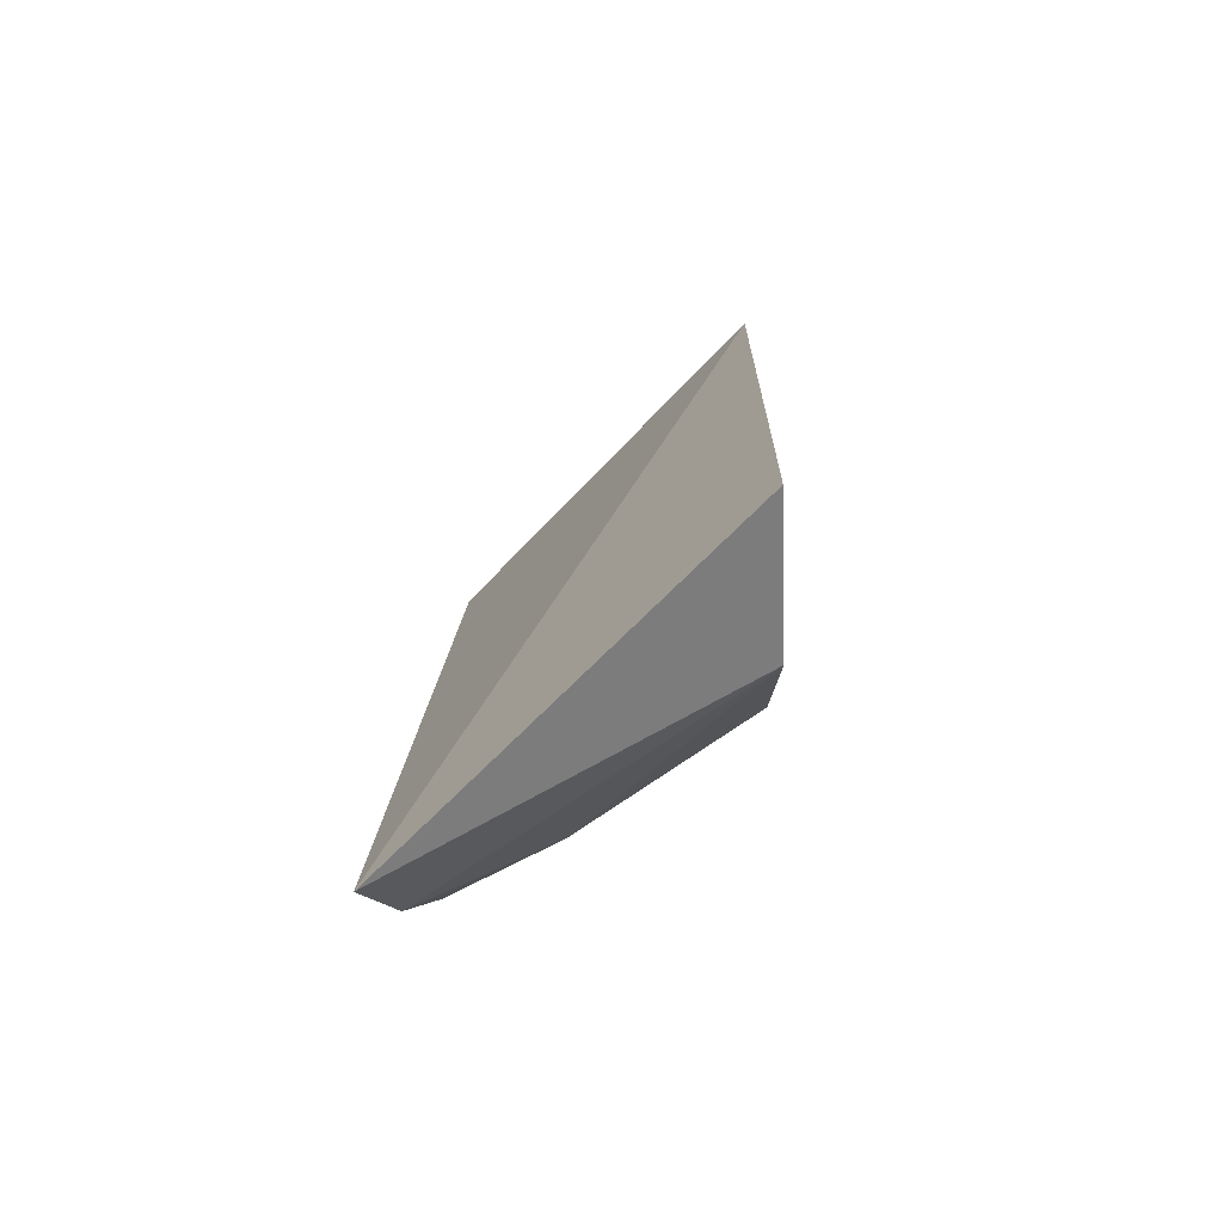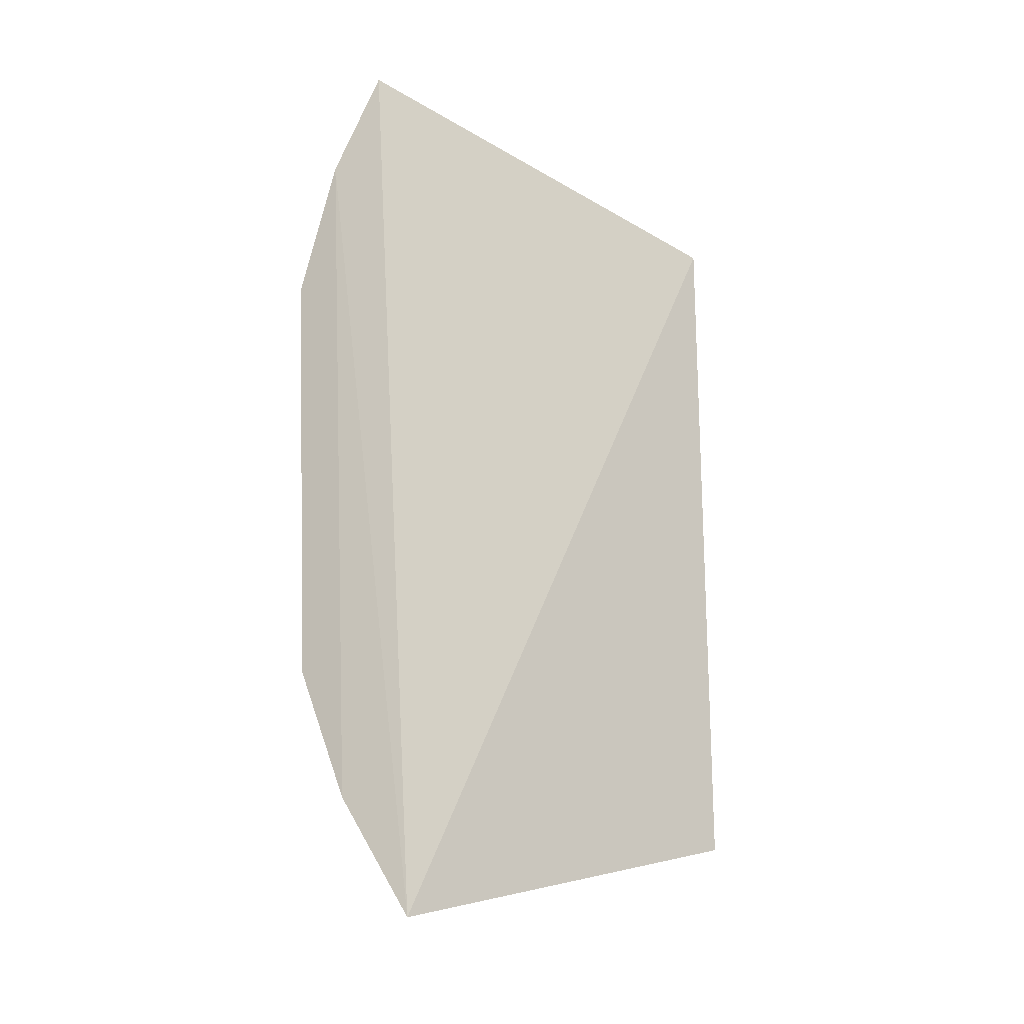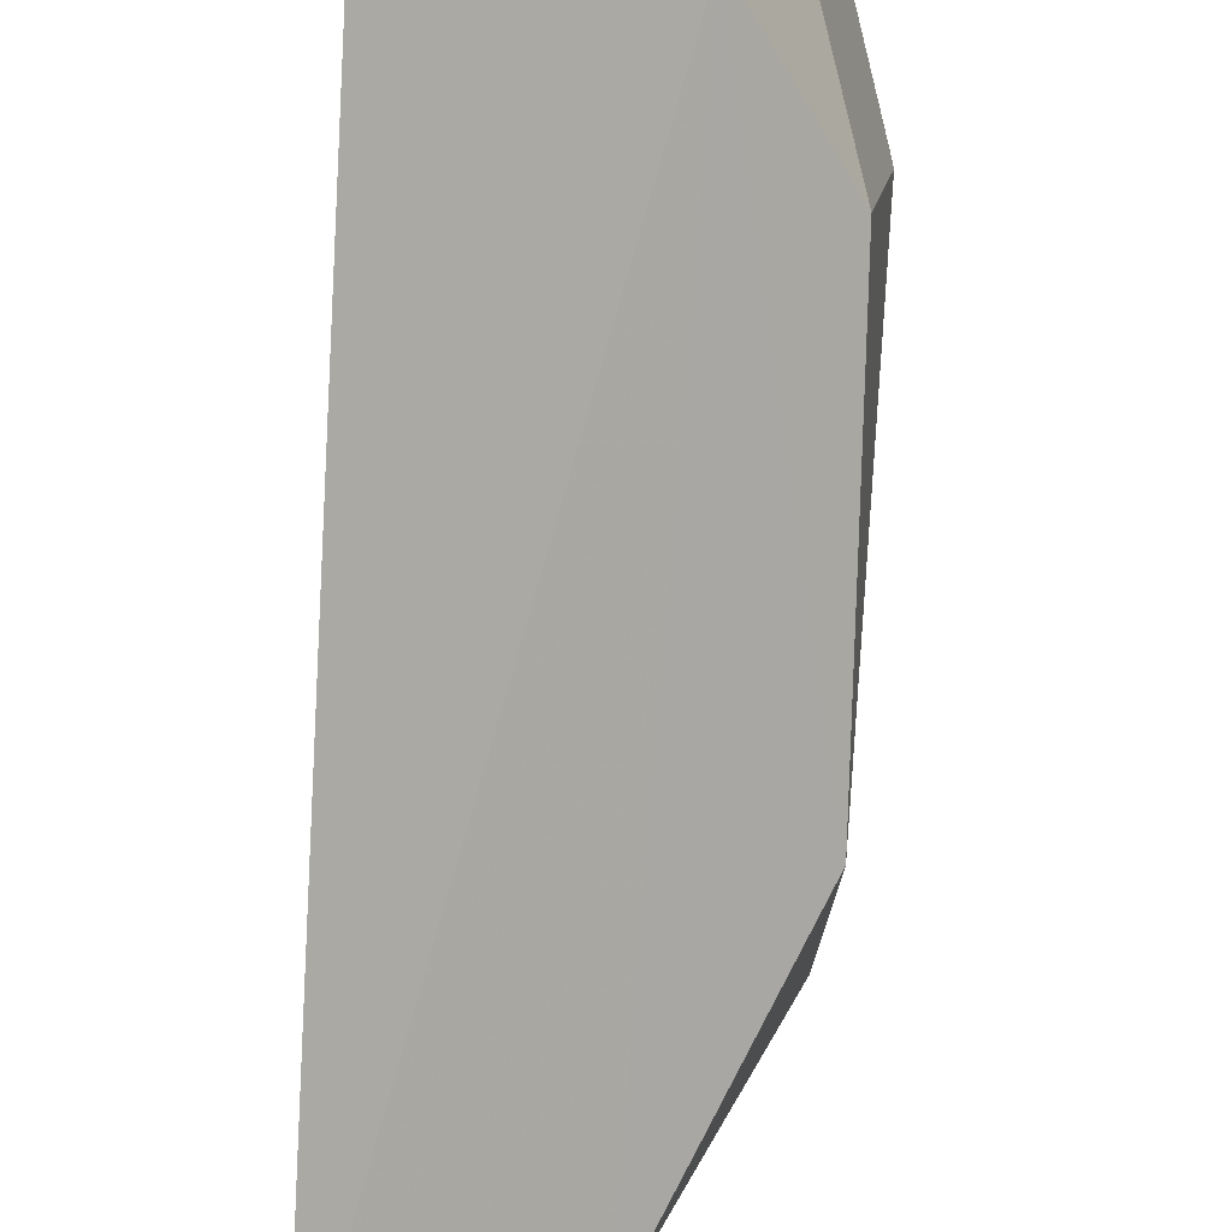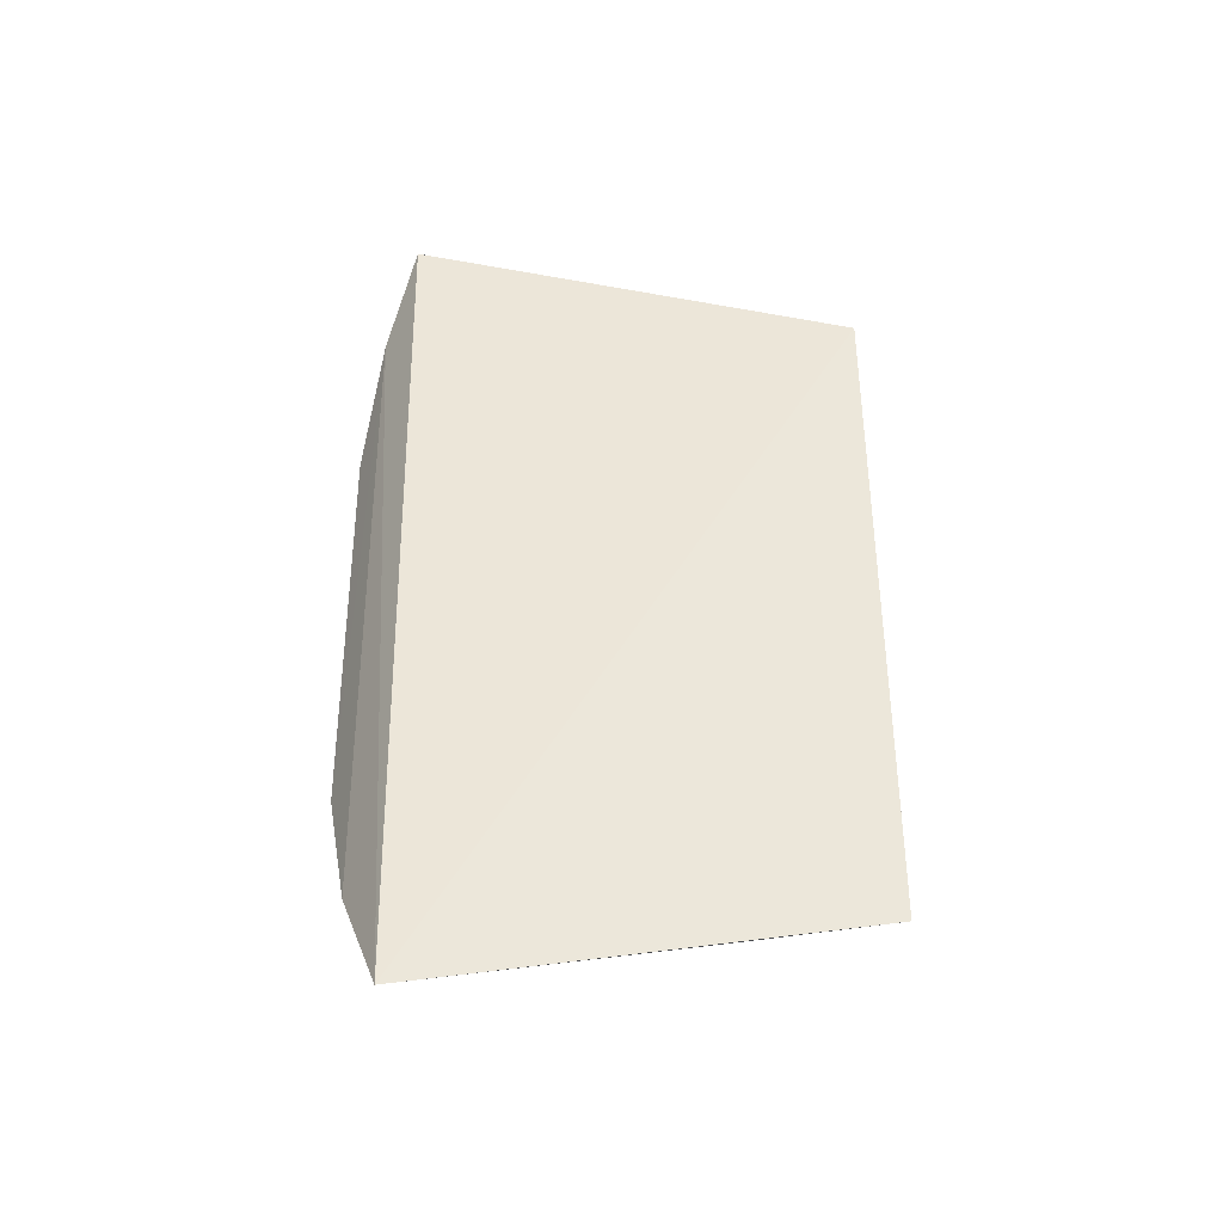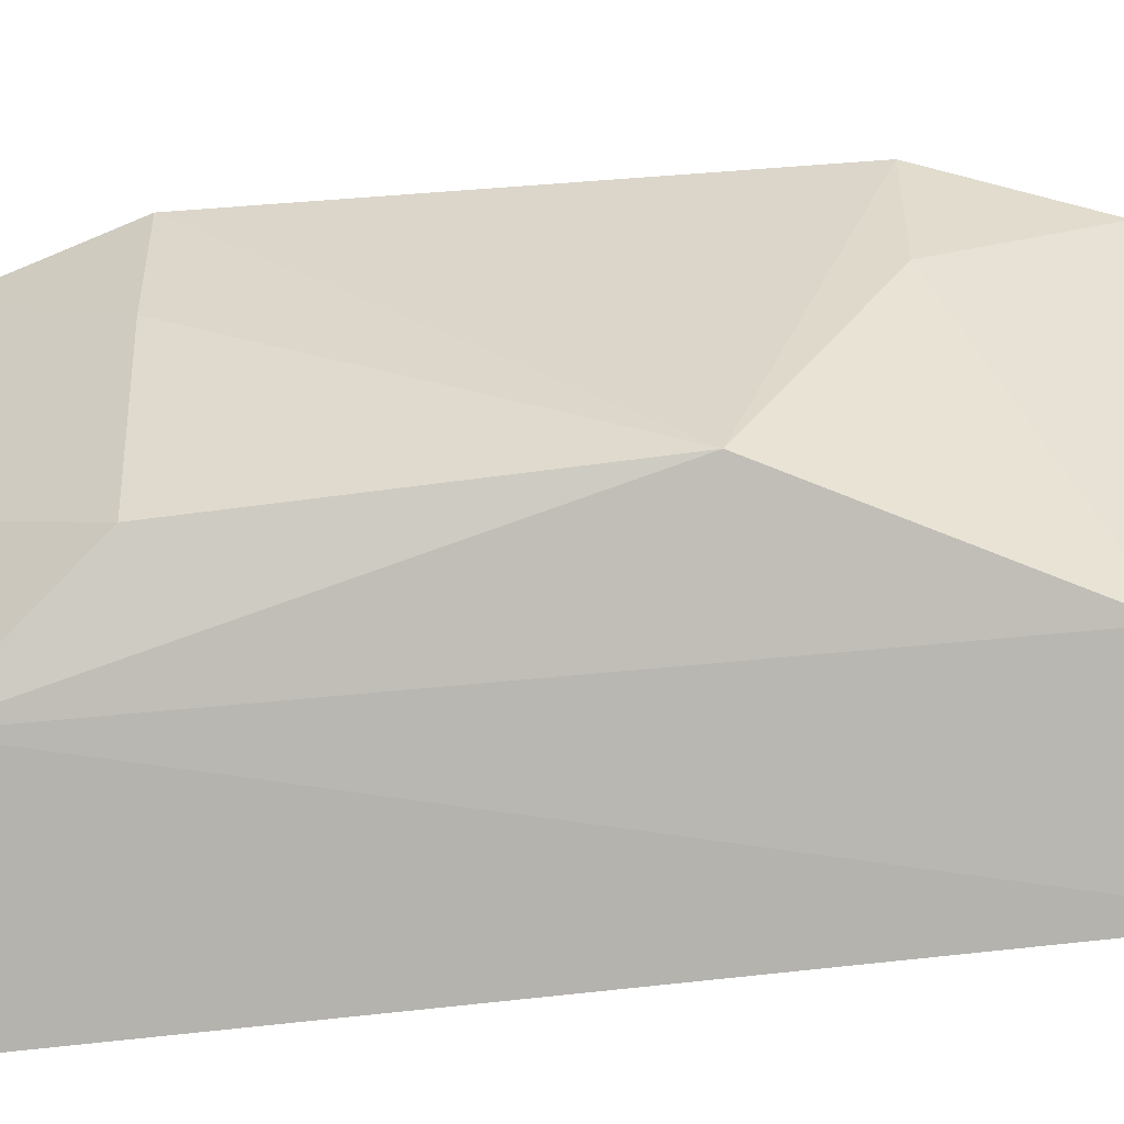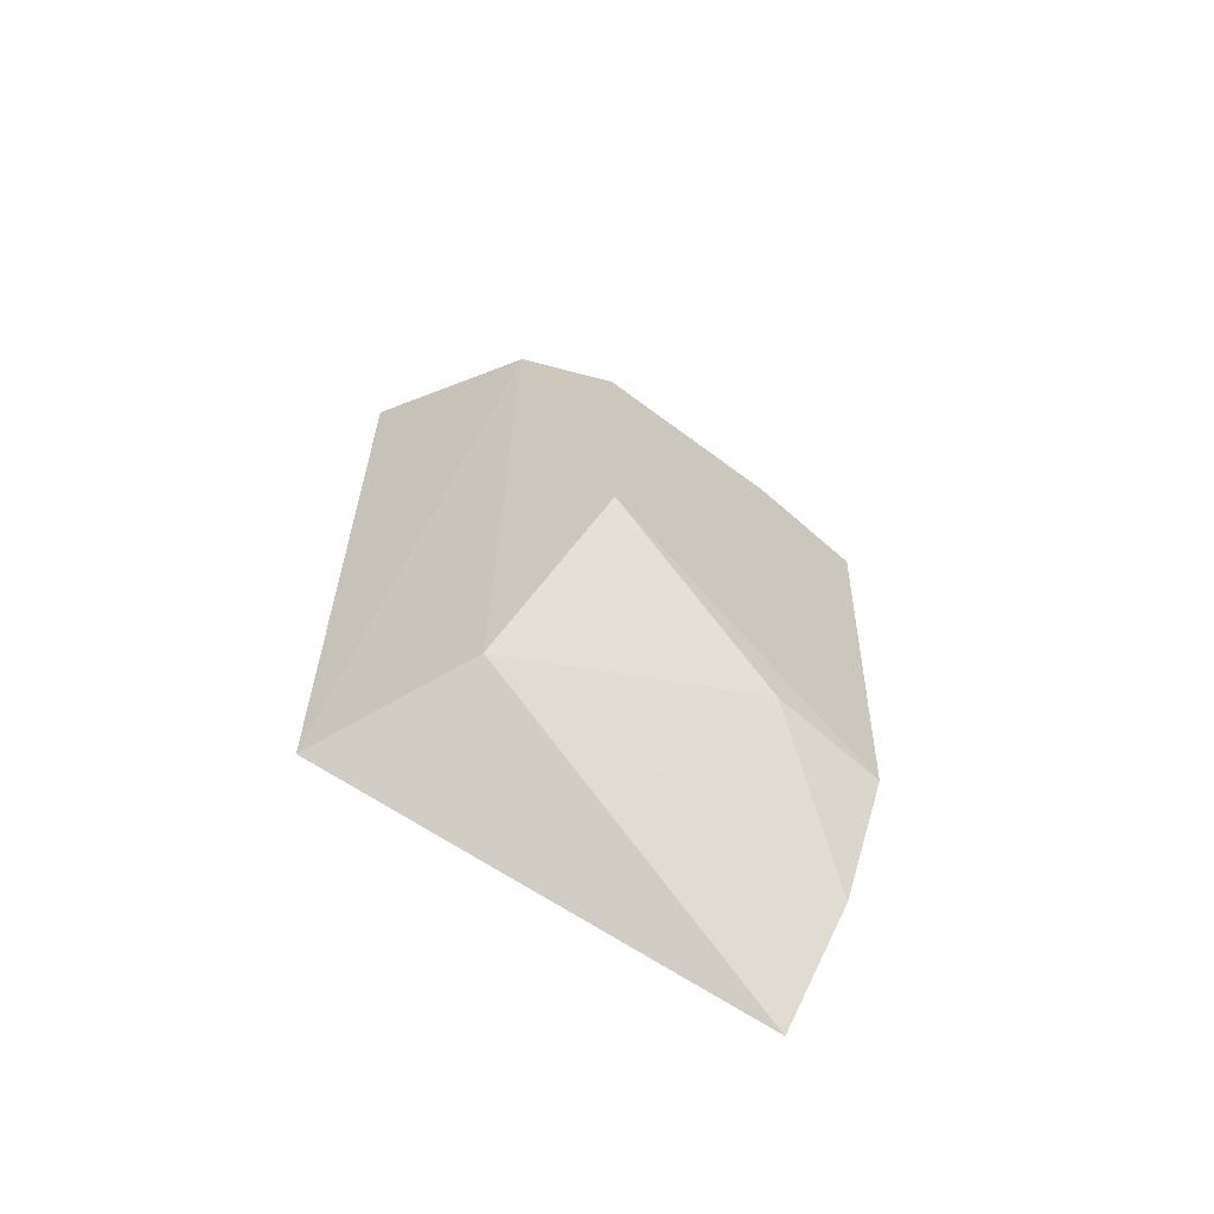
<metadata>
{"format":"obj","ext":"obj","renderer":"f3d","projection":"perspective","resolution":1024,"background":"white","views":[{"elev":-72.8,"azim":114.9,"up":"+Y"},{"elev":-17.4,"azim":31.9,"up":"+Y"},{"elev":-79.0,"azim":177.5,"up":"+Z"},{"elev":-40.4,"azim":64.5,"up":"+Y"},{"elev":-59.9,"azim":-82.8,"up":"+Z"},{"elev":-64.5,"azim":-134.4,"up":"+Y"}]}
</metadata>
<code>
v -0.08263 -0.06121 -0.4477
v -0.06733 -0.04945 -0.4976
v -0.06832 0.03873 -0.499
v -0.08988 0.05005 -0.448
v -0.09783 -0.01726 -0.4851
v -0.0852 -0.04354 -0.4904
v -0.0982 -0.03087 -0.4464
v -0.09724 0.02044 -0.4848
v -0.08788 0.03443 -0.4917
v -0.09579 0.03772 -0.4467
v -0.09161 -0.0469 -0.4466
v -0.1007 0.0212 -0.4465
v -0.08919 0.04968 -0.4637
v -0.09755 -0.03066 -0.4613
v -0.1 0.02105 -0.4614
f 1 2 3
f 1 3 4
f 6 2 1
f 9 6 5
f 9 3 2
f 9 2 6
f 9 5 8
f 10 1 4
f 11 6 1
f 11 10 7
f 11 1 10
f 12 5 7
f 12 7 10
f 13 9 8
f 13 4 3
f 13 3 9
f 13 10 4
f 13 8 10
f 14 11 7
f 14 7 5
f 14 5 6
f 14 6 11
f 15 8 5
f 15 5 12
f 15 12 10
f 15 10 8

</code>
